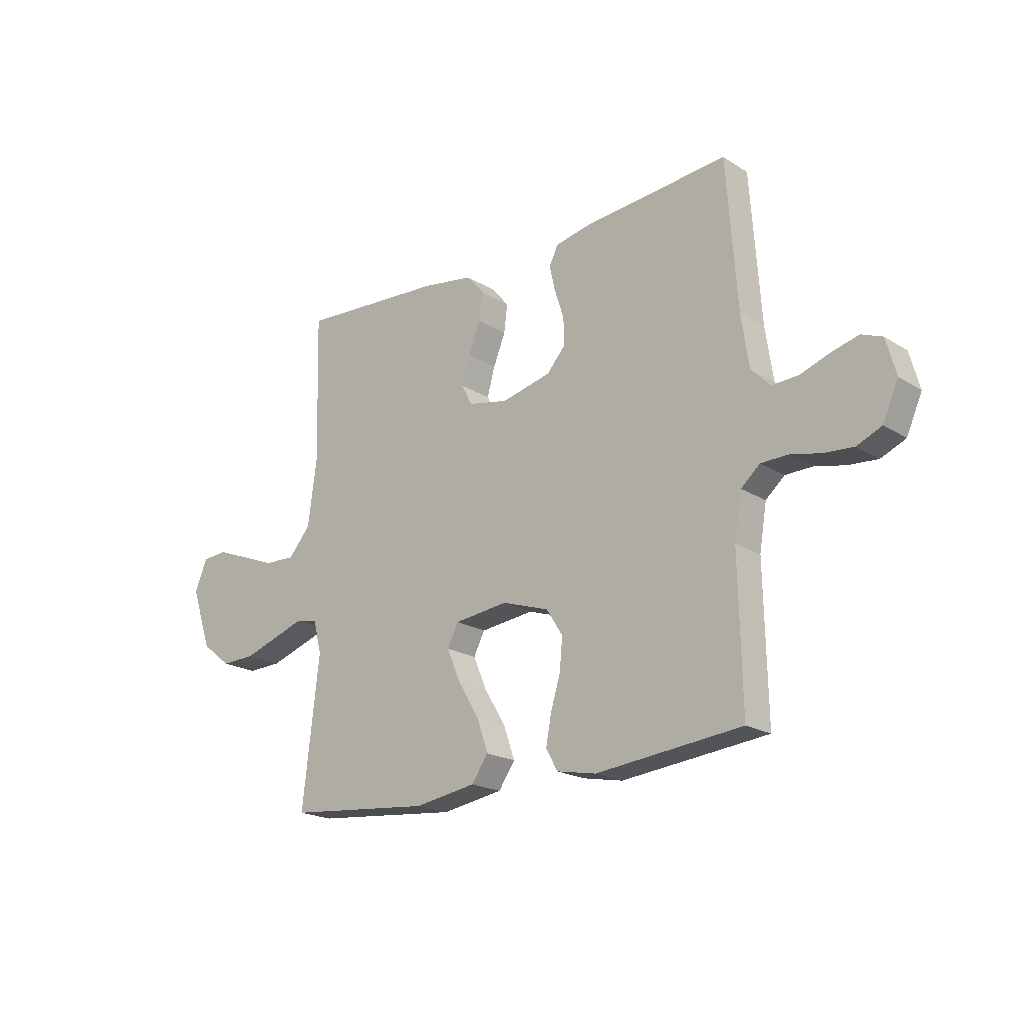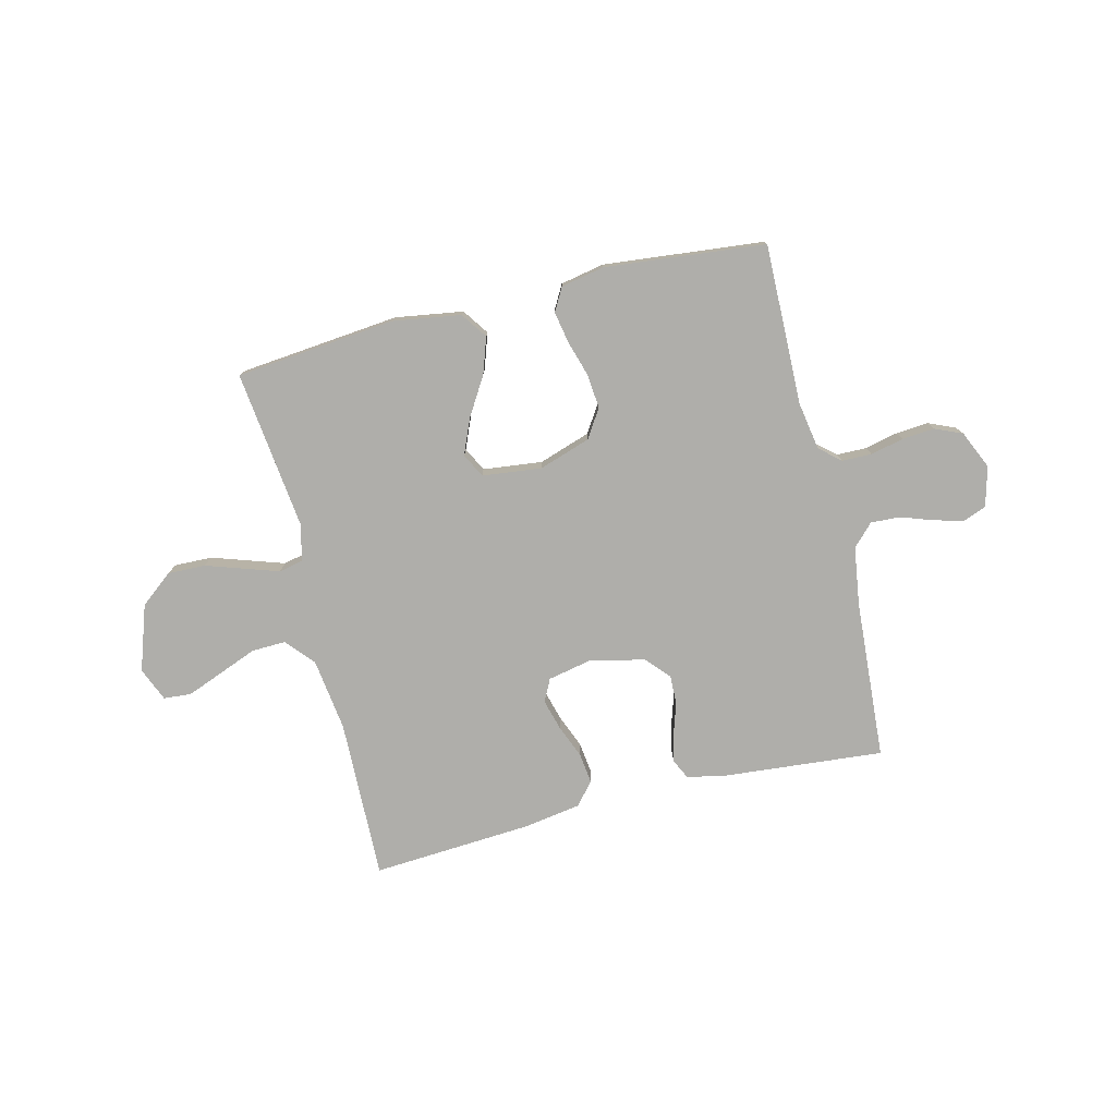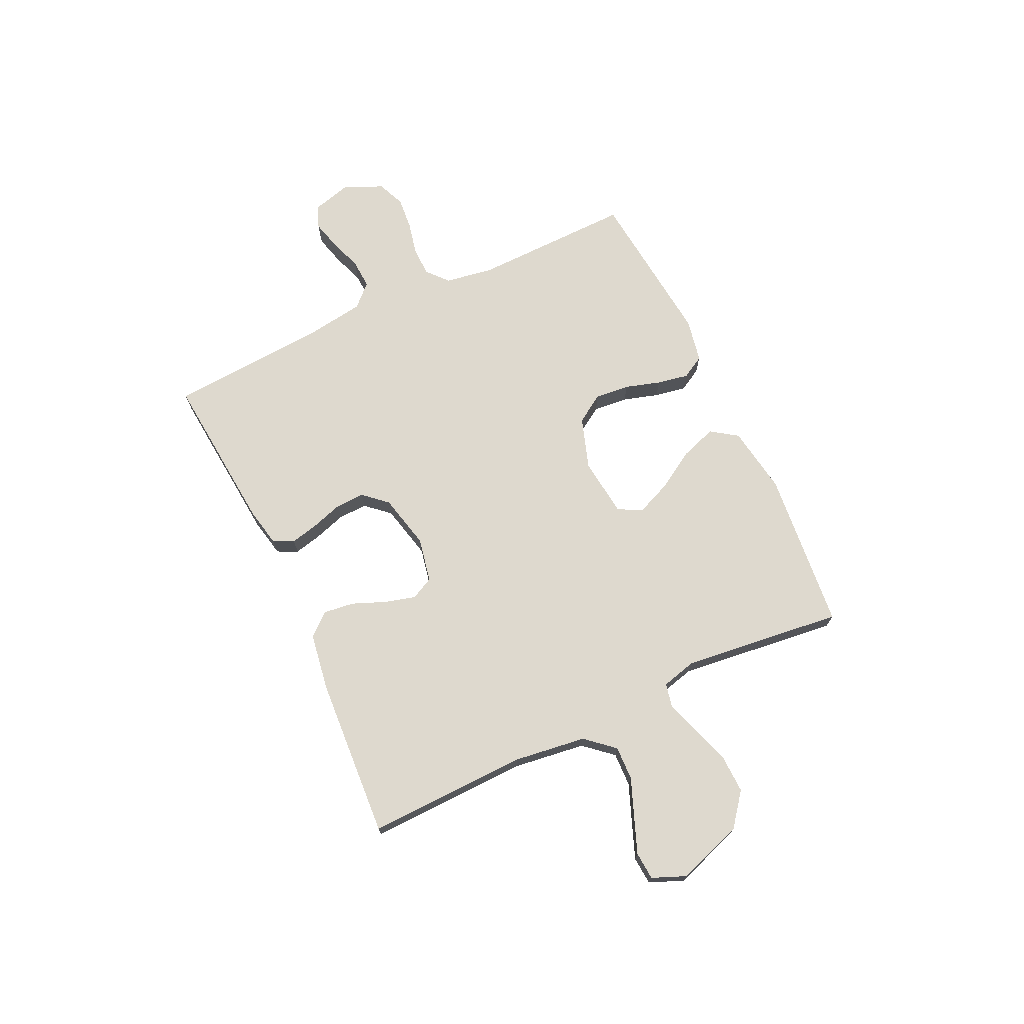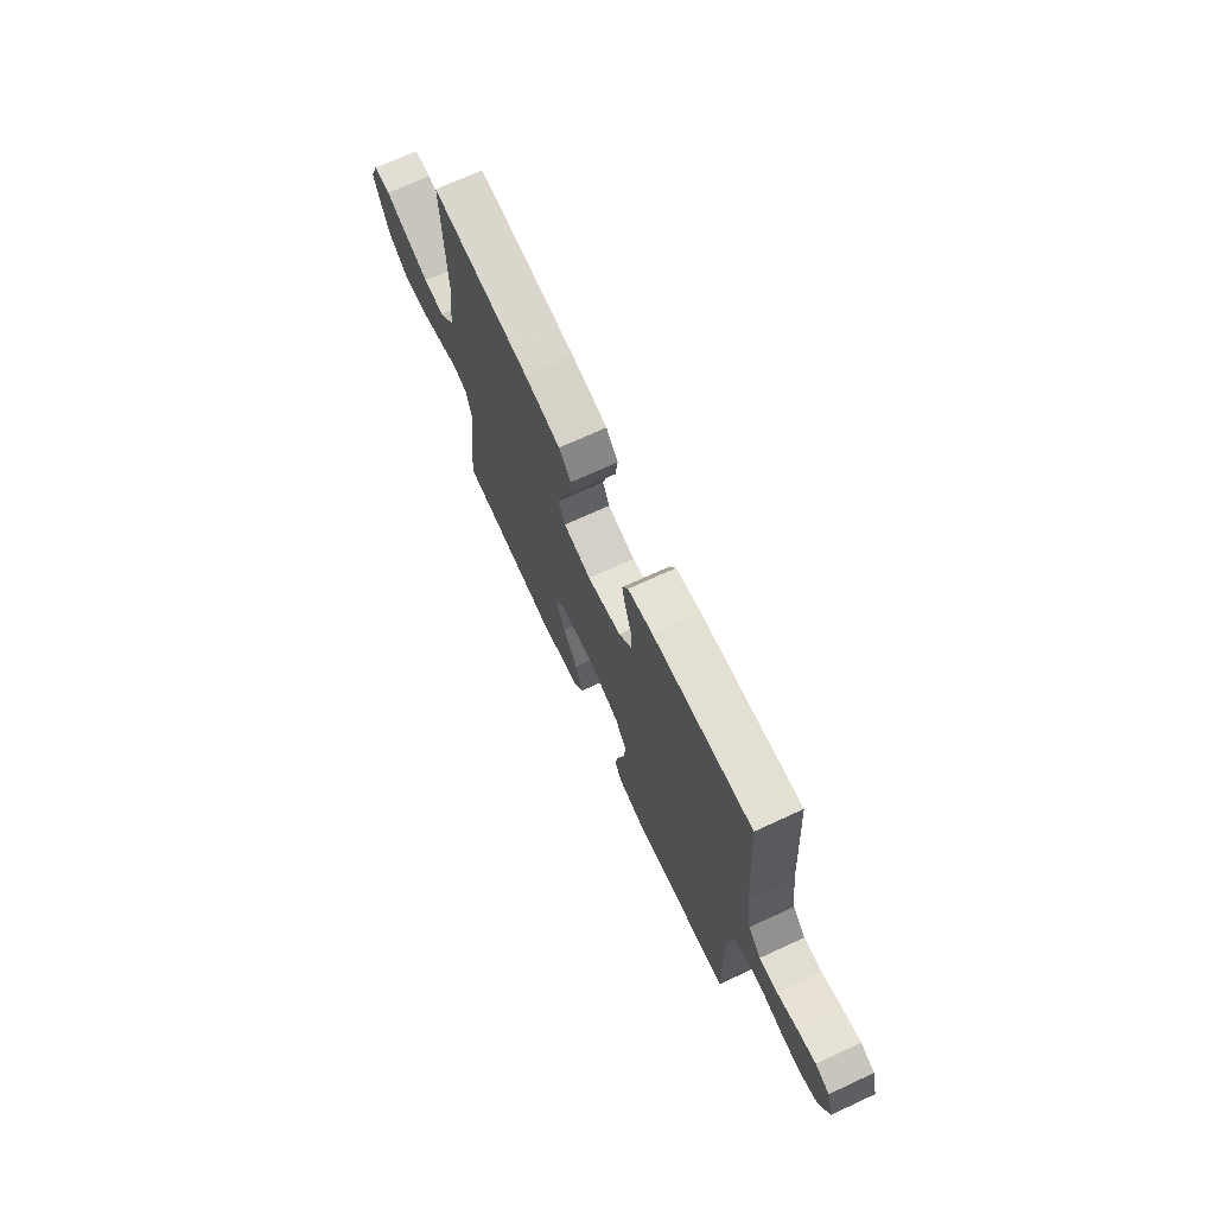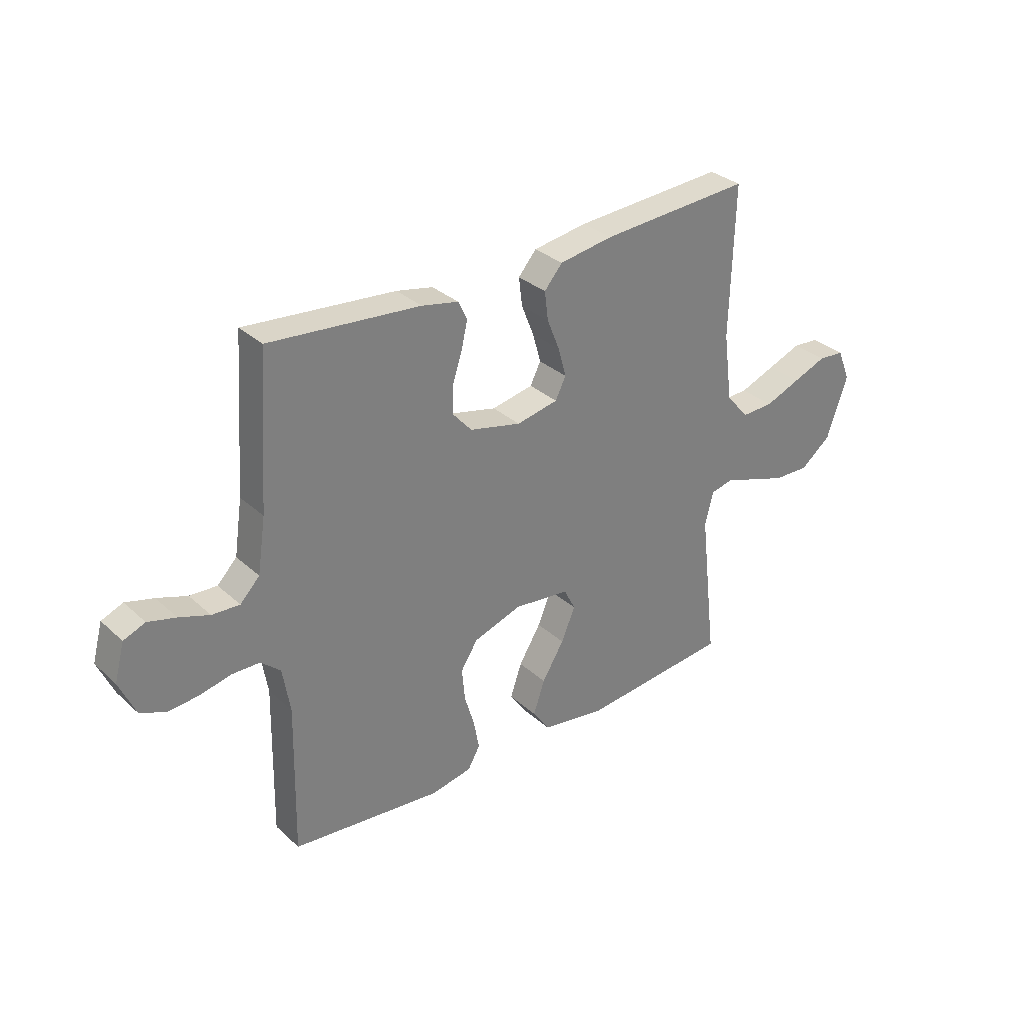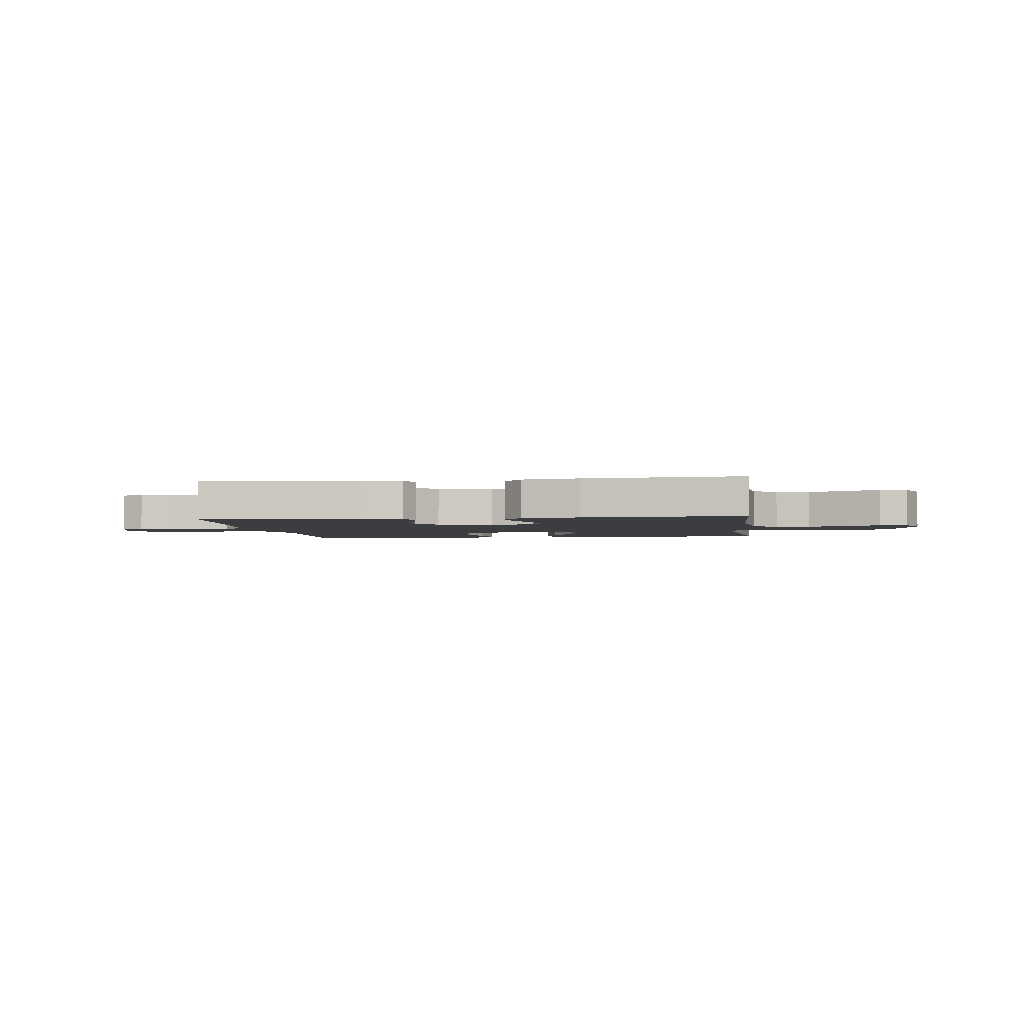
<metadata>
{"format":"obj","ext":"obj","renderer":"f3d","projection":"perspective","resolution":1024,"background":"white","views":[{"elev":-19.9,"azim":-138.7,"up":"+Z"},{"elev":-77.6,"azim":-166.1,"up":"+Y"},{"elev":71.4,"azim":64.8,"up":"+Y"},{"elev":70.5,"azim":-114.8,"up":"+Z"},{"elev":31.7,"azim":-38.5,"up":"+Z"},{"elev":-2.8,"azim":7.4,"up":"+Y"}]}
</metadata>
<code>
v -0.5 0.07 0.5
v -0.2 0.07 0.473
v -0.127 0.07 0.458
v -0.109 0.07 0.42
v -0.121 0.07 0.368
v -0.14 0.07 0.309
v -0.142 0.07 0.254
v -0.103 0.07 0.21
v 0 0.07 0.186
v 0.083 0.07 0.203
v 0.104 0.07 0.245
v 0.088 0.07 0.303
v 0.063 0.07 0.365
v 0.056 0.07 0.422
v 0.092 0.07 0.464
v 0.2 0.07 0.481
v 0.5 0.07 0.5
v 0.492 0.07 0.2
v 0.51 0.07 0.064
v 0.556 0.07 0.011
v 0.62 0.07 0.013
v 0.691 0.07 0.041
v 0.758 0.07 0.067
v 0.81 0.07 0.063
v 0.836 0.07 0
v 0.794 0.07 -0.123
v 0.733 0.07 -0.171
v 0.662 0.07 -0.169
v 0.59 0.07 -0.145
v 0.527 0.07 -0.124
v 0.482 0.07 -0.134
v 0.465 0.07 -0.2
v 0.5 0.07 -0.5
v 0.2 0.07 -0.529
v 0.073 0.07 -0.509
v 0.039 0.07 -0.46
v 0.062 0.07 -0.393
v 0.106 0.07 -0.321
v 0.134 0.07 -0.255
v 0.111 0.07 -0.21
v 0 0.07 -0.197
v -0.097 0.07 -0.229
v -0.131 0.07 -0.282
v -0.125 0.07 -0.347
v -0.105 0.07 -0.413
v -0.094 0.07 -0.472
v -0.118 0.07 -0.515
v -0.2 0.07 -0.531
v -0.5 0.07 -0.5
v -0.494 0.07 -0.2
v -0.509 0.07 -0.11
v -0.548 0.07 -0.076
v -0.604 0.07 -0.075
v -0.666 0.07 -0.089
v -0.727 0.07 -0.094
v -0.778 0.07 -0.072
v -0.81 0.07 0
v -0.79 0.07 0.074
v -0.747 0.07 0.091
v -0.691 0.07 0.076
v -0.631 0.07 0.055
v -0.576 0.07 0.052
v -0.537 0.07 0.092
v -0.521 0.07 0.2
v -0.5 0 0.5
v -0.2 0 0.473
v -0.127 0 0.458
v -0.109 0 0.42
v -0.121 0 0.368
v -0.14 0 0.309
v -0.142 0 0.254
v -0.103 0 0.21
v 0 0 0.186
v 0.083 0 0.203
v 0.104 0 0.245
v 0.088 0 0.303
v 0.063 0 0.365
v 0.056 0 0.422
v 0.092 0 0.464
v 0.2 0 0.481
v 0.5 0 0.5
v 0.492 0 0.2
v 0.51 0 0.064
v 0.556 0 0.011
v 0.62 0 0.013
v 0.691 0 0.041
v 0.758 0 0.067
v 0.81 0 0.063
v 0.836 0 0
v 0.794 0 -0.123
v 0.733 0 -0.171
v 0.662 0 -0.169
v 0.59 0 -0.145
v 0.527 0 -0.124
v 0.482 0 -0.134
v 0.465 0 -0.2
v 0.5 0 -0.5
v 0.2 0 -0.529
v 0.073 0 -0.509
v 0.039 0 -0.46
v 0.062 0 -0.393
v 0.106 0 -0.321
v 0.134 0 -0.255
v 0.111 0 -0.21
v 0 0 -0.197
v -0.097 0 -0.229
v -0.131 0 -0.282
v -0.125 0 -0.347
v -0.105 0 -0.413
v -0.094 0 -0.472
v -0.118 0 -0.515
v -0.2 0 -0.531
v -0.5 0 -0.5
v -0.494 0 -0.2
v -0.509 0 -0.11
v -0.548 0 -0.076
v -0.604 0 -0.075
v -0.666 0 -0.089
v -0.727 0 -0.094
v -0.778 0 -0.072
v -0.81 0 0
v -0.79 0 0.074
v -0.747 0 0.091
v -0.691 0 0.076
v -0.631 0 0.055
v -0.576 0 0.052
v -0.537 0 0.092
v -0.521 0 0.2
f 58 59 60 61
f 56 57 58 61
f 56 61 62
f 53 54 55 56
f 53 56 62
f 52 53 62 63
f 47 48 49 50
f 47 50 51
f 44 45 46 47
f 43 44 47 51
f 42 43 51 52
f 35 36 37 38
f 35 38 39
f 32 33 34 35
f 31 32 35 39
f 26 27 28 29
f 26 29 30
f 25 26 30
f 24 25 30 31
f 21 22 23 24
f 15 16 17 18
f 15 18 19
f 12 13 14 15
f 11 12 15 19
f 10 11 19 20
f 3 4 5 6
f 1 2 3 6
f 64 1 6 7
f 63 64 7 8
f 41 42 52 63
f 40 41 63 8
f 39 40 8 9
f 21 24 31 39
f 20 21 39
f 9 10 20 39
f 125 124 123 122
f 125 122 121 120
f 126 125 120
f 120 119 118 117
f 126 120 117
f 127 126 117 116
f 114 113 112 111
f 115 114 111
f 111 110 109 108
f 115 111 108 107
f 116 115 107 106
f 102 101 100 99
f 103 102 99
f 99 98 97 96
f 103 99 96 95
f 93 92 91 90
f 94 93 90
f 94 90 89
f 95 94 89 88
f 88 87 86 85
f 82 81 80 79
f 83 82 79
f 79 78 77 76
f 83 79 76 75
f 84 83 75 74
f 70 69 68 67
f 70 67 66 65
f 71 70 65 128
f 72 71 128 127
f 127 116 106 105
f 72 127 105 104
f 73 72 104 103
f 103 95 88 85
f 103 85 84
f 103 84 74 73
f 1 65 66 2
f 2 66 67 3
f 3 67 68 4
f 4 68 69 5
f 5 69 70 6
f 6 70 71 7
f 7 71 72 8
f 8 72 73 9
f 9 73 74 10
f 10 74 75 11
f 11 75 76 12
f 12 76 77 13
f 13 77 78 14
f 14 78 79 15
f 15 79 80 16
f 16 80 81 17
f 17 81 82 18
f 18 82 83 19
f 19 83 84 20
f 20 84 85 21
f 21 85 86 22
f 22 86 87 23
f 23 87 88 24
f 24 88 89 25
f 25 89 90 26
f 26 90 91 27
f 27 91 92 28
f 28 92 93 29
f 29 93 94 30
f 30 94 95 31
f 31 95 96 32
f 32 96 97 33
f 33 97 98 34
f 34 98 99 35
f 35 99 100 36
f 36 100 101 37
f 37 101 102 38
f 38 102 103 39
f 39 103 104 40
f 40 104 105 41
f 41 105 106 42
f 42 106 107 43
f 43 107 108 44
f 44 108 109 45
f 45 109 110 46
f 46 110 111 47
f 47 111 112 48
f 48 112 113 49
f 49 113 114 50
f 50 114 115 51
f 51 115 116 52
f 52 116 117 53
f 53 117 118 54
f 54 118 119 55
f 55 119 120 56
f 56 120 121 57
f 57 121 122 58
f 58 122 123 59
f 59 123 124 60
f 60 124 125 61
f 61 125 126 62
f 62 126 127 63
f 63 127 128 64
f 64 128 65 1

</code>
